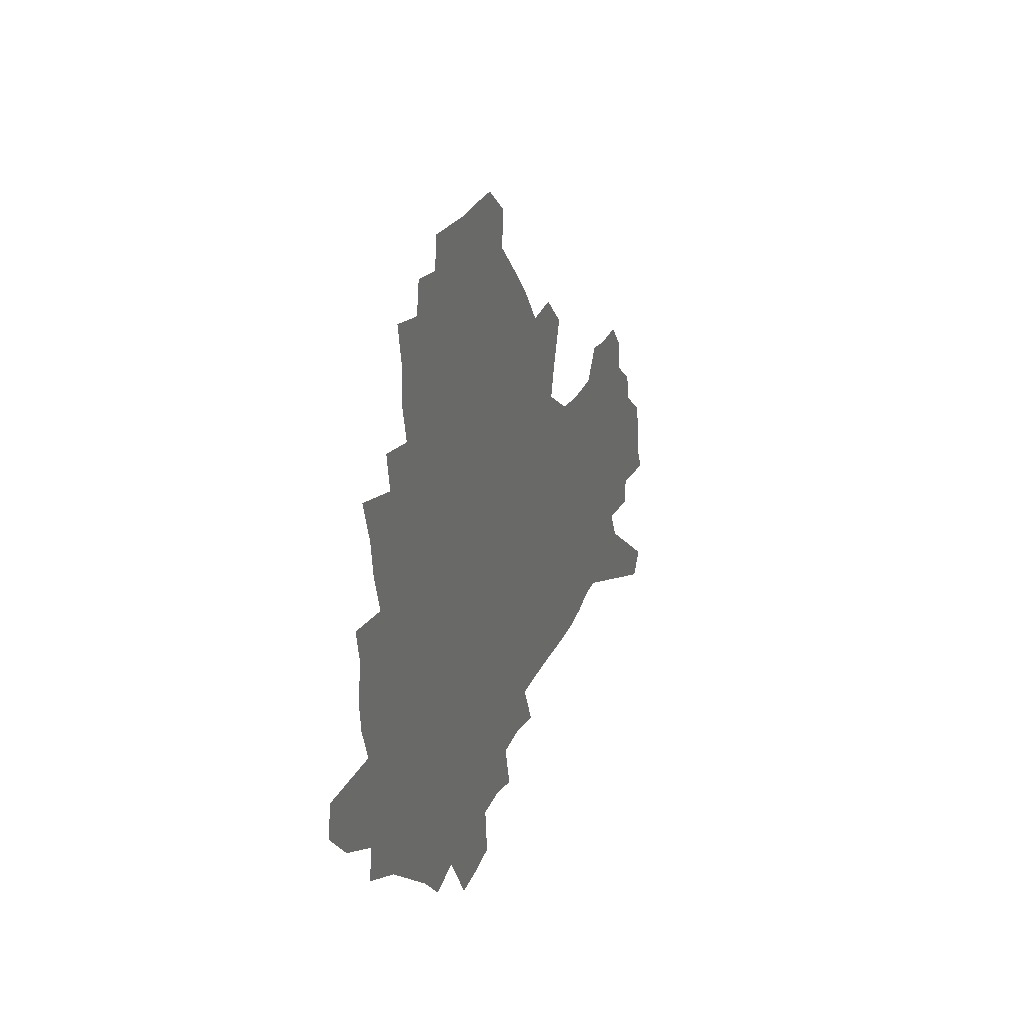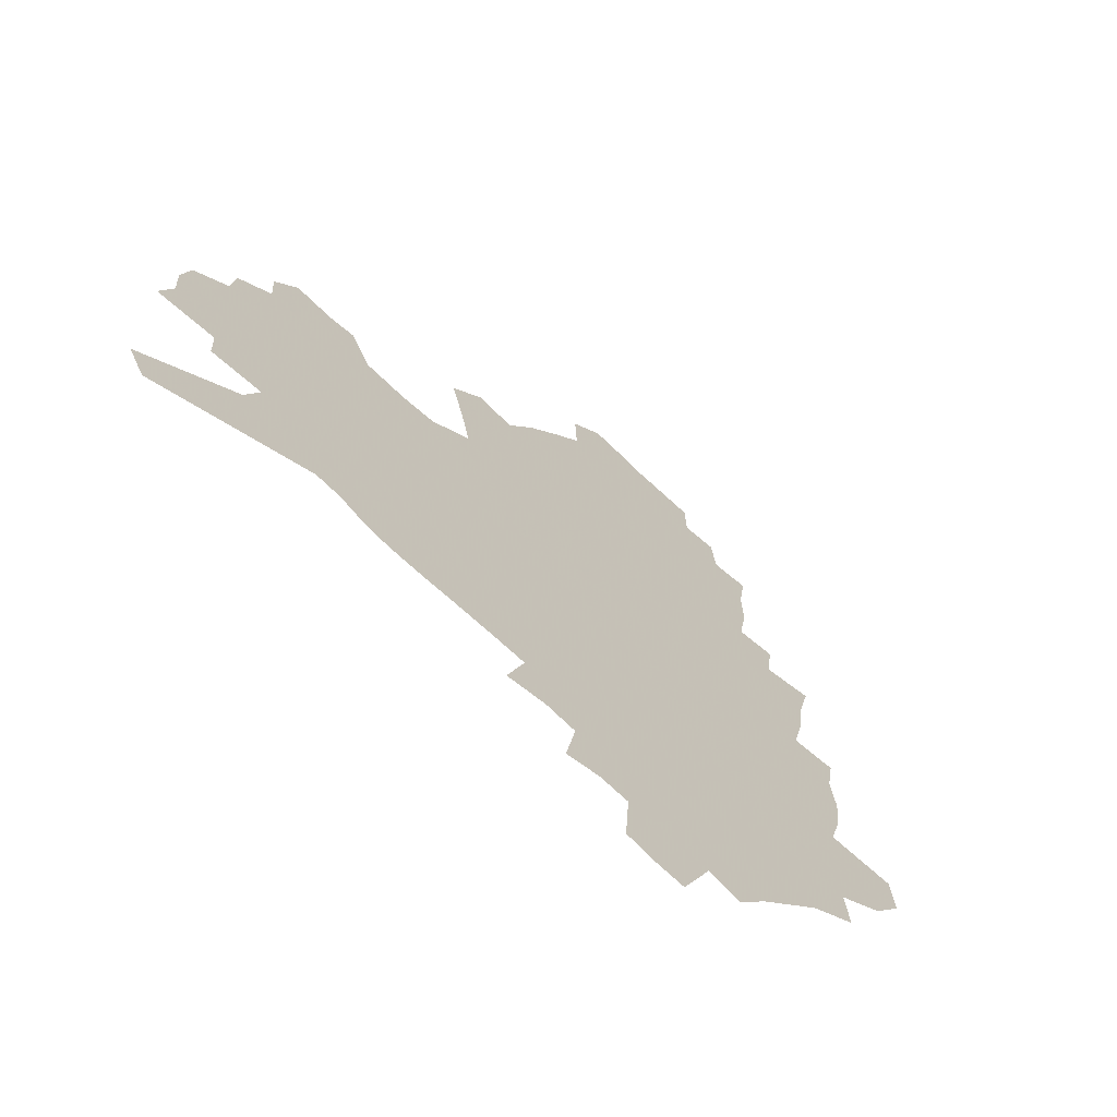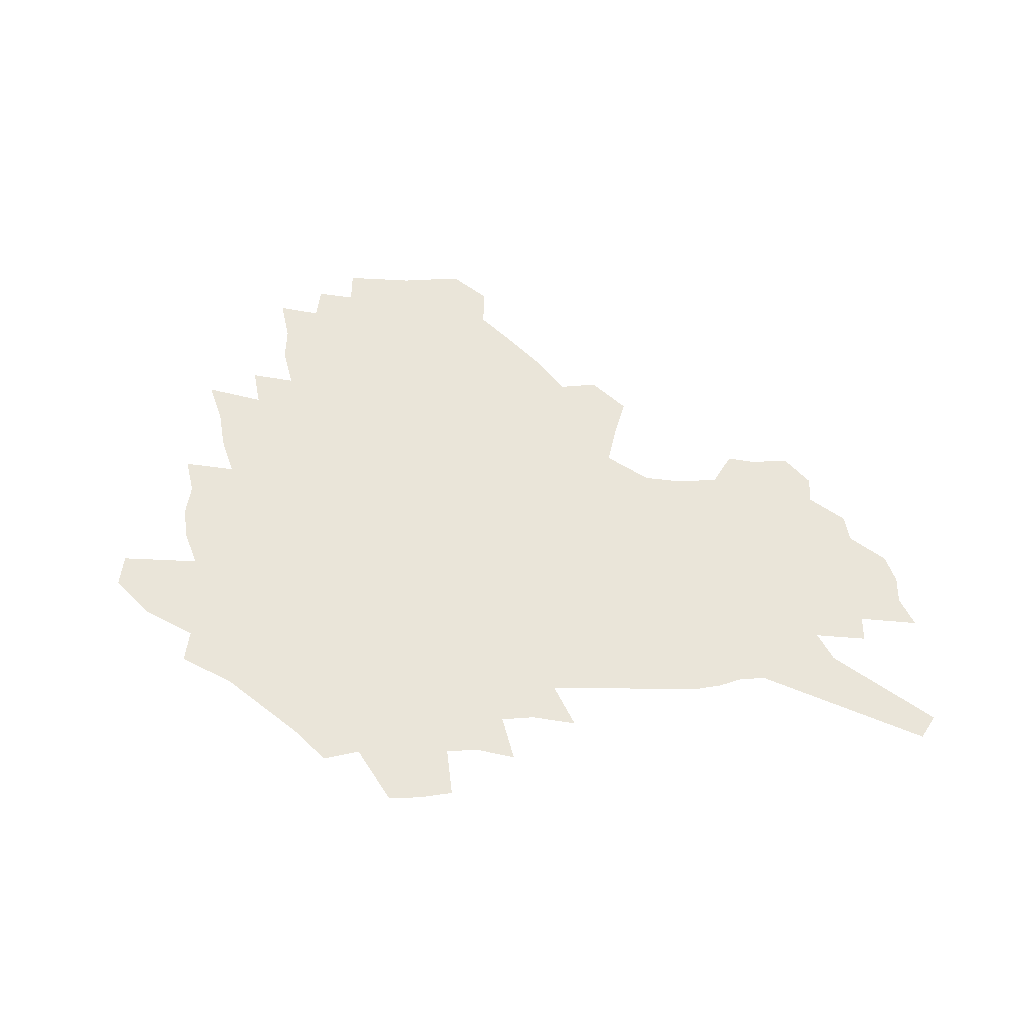
<metadata>
{"format":"obj","ext":"obj","renderer":"f3d","projection":"perspective","resolution":1024,"background":"white","views":[{"elev":28.0,"azim":-70.4,"up":"+Y"},{"elev":-61.8,"azim":134.0,"up":"+Y"},{"elev":57.8,"azim":-1.9,"up":"+Z"}]}
</metadata>
<code>
v 224.5 184.7 0
v 208.4 202.4 0
v 211.1 217.7 0
v 246 155.5 0
v 248.8 170.6 0
v 248.6 185.2 0
v 250 199.8 0
v 248.9 214.5 0
v 243.1 230.8 0
v 241.4 246.4 0
v 244.5 261.1 0
v 241.1 277.8 0
v 270.8 141.5 0
v 274.9 156.9 0
v 275.8 170.9 0
v 276 184.6 0
v 270.6 199.2 0
v 270.2 213.4 0
v 270.1 227.7 0
v 271.3 241.9 0
v 268.7 257.3 0
v 265.7 273.4 0
v 260.1 291.7 0
v 257.8 308.6 0
v 251.7 328.2 0
v 288.1 126.6 0
v 292.4 143.1 0
v 296.8 158.5 0
v 297.3 171.6 0
v 294 184.8 0
v 291.6 198.4 0
v 290.8 212 0
v 288 226.3 0
v 289.3 240.1 0
v 289 254.3 0
v 286.3 269.8 0
v 282.5 286.9 0
v 280.4 303.5 0
v 278.8 320.1 0
v 276 337.5 0
v 305.1 112.2 0
v 308.2 129.5 0
v 311 145.2 0
v 312.8 159.3 0
v 313 172.2 0
v 311.5 184.8 0
v 310.1 197.8 0
v 308.1 211.2 0
v 307.1 224.6 0
v 305.4 238.7 0
v 306.4 252.1 0
v 304 267.4 0
v 300.6 284.1 0
v 296.8 302 0
v 297.3 317.2 0
v 296.9 332.9 0
v 292.7 351.6 0
v 293.8 367 0
v 290.3 385.8 0
v 320.3 96.26 0
v 322.3 114.4 0
v 324.3 131.1 0
v 325.6 145.9 0
v 326.9 160 0
v 327.1 172.7 0
v 326.3 185 0
v 325 197.6 0
v 324.4 210.4 0
v 323.9 223.3 0
v 322.8 236.7 0
v 320.9 251.2 0
v 318.6 266.8 0
v 316.9 282.5 0
v 314.7 299.1 0
v 312.2 316.7 0
v 314 331.2 0
v 313.4 347.1 0
v 312.6 363.4 0
v 310.2 381.1 0
v 312.7 395.6 0
v 337.7 99.52 0
v 338.3 116.7 0
v 338.9 132.5 0
v 339.7 147.2 0
v 340 160.5 0
v 340.2 173.1 0
v 339.8 185.3 0
v 339.4 197.5 0
v 338.1 210.1 0
v 337.7 222.7 0
v 337.3 235.6 0
v 335 250.4 0
v 335.3 263.8 0
v 332.5 280.9 0
v 330.1 298.3 0
v 329.8 314 0
v 329.8 329.5 0
v 329.3 345.7 0
v 329.4 361.4 0
v 329.4 377.2 0
v 330.4 392.3 0
v 331.2 407 0
v 353.2 73.42 0
v 352.5 98.85 0
v 352.4 117.5 0
v 352.9 134.6 0
v 352.9 148.4 0
v 352.6 161 0
v 352.5 173.5 0
v 352.2 185.5 0
v 352 197.5 0
v 351.5 209.7 0
v 351.3 222.1 0
v 350.4 235.2 0
v 350.3 248.1 0
v 348.8 263.3 0
v 346.6 280.8 0
v 345.8 296.5 0
v 345.2 312.8 0
v 345.3 328.2 0
v 345.2 344.2 0
v 345.2 360.1 0
v 346.4 374.8 0
v 345.7 391.3 0
v 347.2 405.5 0
v 368.7 73.55 0
v 367.2 100.5 0
v 366.2 118.4 0
v 365.7 135.5 0
v 365.2 148.6 0
v 364.7 161.1 0
v 364.4 173.5 0
v 364.1 185.6 0
v 363.8 197.7 0
v 363.7 209.8 0
v 363.4 222.2 0
v 363.1 234.8 0
v 363 247.7 0
v 362.8 261.1 0
v 360.4 280.3 0
v 359.6 297.6 0
v 359.9 312.2 0
v 360 328.2 0
v 360.6 343.1 0
v 360.8 358.8 0
v 361.8 373.6 0
v 362.1 389.3 0
v 362.8 403.9 0
v 384.4 75.36 0
v 382.5 98.38 0
v 379.9 119 0
v 378 136.4 0
v 377.6 148.9 0
v 376.9 161.3 0
v 376.4 173.6 0
v 376.1 185.7 0
v 375.8 197.8 0
v 375.7 210 0
v 375.5 222.3 0
v 375.3 234.5 0
v 376 246.6 0
v 375.4 260.7 0
v 374.7 277.1 0
v 373.7 296.6 0
v 374.2 312.1 0
v 374.8 327.6 0
v 375.6 342.2 0
v 376.2 357.6 0
v 376.9 373.2 0
v 377.3 388.9 0
v 377.6 404.3 0
v 398 98.44 0
v 393.9 118.9 0
v 392.4 133.9 0
v 390.2 148.7 0
v 389 161.8 0
v 388.6 173.8 0
v 388 186.1 0
v 387.6 198 0
v 387.7 210.2 0
v 387.5 222.4 0
v 387.6 234.3 0
v 387.8 246.7 0
v 387.9 261 0
v 387.9 276.9 0
v 388.1 293.9 0
v 388.4 312.1 0
v 389.5 327 0
v 390.6 342.1 0
v 391.4 357.5 0
v 392.2 373.6 0
v 392.6 388.8 0
v 392.7 403.9 0
v 416 93.83 0
v 410.9 115.2 0
v 406.6 133.2 0
v 403.9 147.8 0
v 402.3 161.1 0
v 400.6 174.4 0
v 399.6 186.6 0
v 399.5 198.4 0
v 398.8 210.4 0
v 399.4 222.4 0
v 399.5 234.4 0
v 399.7 246.3 0
v 400.3 259.7 0
v 401.2 274.7 0
v 402.1 291.4 0
v 403.4 308.3 0
v 404.6 324.8 0
v 405.8 341.4 0
v 407.2 358.5 0
v 407.6 373.4 0
v 408.7 390.5 0
v 426.5 115.9 0
v 422 132.3 0
v 418.9 146.6 0
v 415.3 161.4 0
v 414.2 173.8 0
v 413.5 186 0
v 412.8 198.2 0
v 411.8 210.4 0
v 411.5 222.4 0
v 412 234.6 0
v 411.8 246.6 0
v 412.6 259.4 0
v 414.3 274.4 0
v 415.7 289.3 0
v 418 308.2 0
v 419.9 324.7 0
v 421.5 341.4 0
v 422.6 357.9 0
v 447.7 111.7 0
v 438.4 132.1 0
v 433 147.2 0
v 430 160.6 0
v 427.9 173.5 0
v 426.7 185.8 0
v 426.2 198 0
v 425.3 210.3 0
v 424 222.7 0
v 424.2 234.7 0
v 424.6 246.9 0
v 425.7 259.8 0
v 427.7 274.3 0
v 429.8 289.5 0
v 432.2 305.5 0
v 435.1 323.5 0
v 437.6 341.7 0
v 456 131.7 0
v 451 145.6 0
v 447.4 159.1 0
v 443.2 172.8 0
v 442 185.1 0
v 442 197.2 0
v 438 210.9 0
v 437.2 222.8 0
v 437.3 234.8 0
v 438.1 247.2 0
v 439.5 260.1 0
v 441.4 273.8 0
v 444.1 288.8 0
v 448.1 306.1 0
v 451.3 323.4 0
v 474.7 130.8 0
v 468.8 144.8 0
v 463.7 158.7 0
v 462 171.2 0
v 458.3 184.4 0
v 457.6 196.6 0
v 454 210 0
v 452.1 222.6 0
v 452.2 234.9 0
v 452.8 247.3 0
v 453.2 259.9 0
v 456.3 273.7 0
v 460.5 289.4 0
v 464 305.7 0
v 469.4 324.5 0
v 493.3 129.5 0
v 483.7 145.8 0
v 481.6 157.9 0
v 477.2 171.3 0
v 475.6 183.6 0
v 472.4 196.5 0
v 469.7 209.4 0
v 466.5 222.5 0
v 466.8 234.7 0
v 469.3 247.3 0
v 471.9 260.4 0
v 474.9 274 0
v 479.3 290.2 0
v 485.5 308.8 0
v 510.3 129 0
v 499.7 145.9 0
v 497.3 157.9 0
v 492.3 171.5 0
v 490.5 183.5 0
v 486.3 197 0
v 483.9 209.4 0
v 482 221.9 0
v 484.1 234.1 0
v 487.2 246.5 0
v 495 260 0
v 524.1 130.8 0
v 514.5 146.8 0
v 510.1 159.6 0
v 506.9 172 0
v 503.3 184.7 0
v 500.6 197.1 0
v 498.1 209.3 0
v 495.5 221.4 0
v 498 232.8 0
v 502 244.5 0
v 511.2 257.4 0
v 535 134.1 0
v 529.7 147.2 0
v 524.5 160.2 0
v 521.8 172.2 0
v 519.1 184.3 0
v 517.9 196.2 0
v 515 208.5 0
v 514.4 220.2 0
v 513.6 231.6 0
v 516.8 242.7 0
v 532.4 257.3 0
v 541.9 271.3 0
v 547.1 134.4 0
v 543.1 148 0
v 540.5 159.9 0
v 537.8 172 0
v 533.8 184.3 0
v 533.6 195.9 0
v 535.7 207.5 0
v 533.8 219.3 0
v 537.2 231.2 0
v 541.7 243.2 0
v 547.5 255.8 0
v 554.4 268.7 0
v 624.2 98.38 0
v 561.4 147.5 0
v 562.2 158.6 0
v 558.2 171 0
v 557 182.9 0
v 558.9 194.6 0
v 558.9 206.5 0
v 558.7 218.6 0
v 563.2 230.7 0
v 560.8 242.9 0
v 564.8 255.1 0
v 572.8 268.7 0
v 631.6 108.8 0
v 584.6 144.8 0
v 577.6 158.5 0
v 579.3 169.7 0
v 577.1 181.8 0
v 576.4 193.8 0
v 577.3 205.8 0
v 579.5 218 0
v 581.4 230.3 0
v 583.8 242.7 0
v 584.5 255.1 0
v 602.1 155.6 0
v 602.3 167.5 0
v 596.8 180.7 0
v 591.5 193.5 0
v 597.7 205 0
v 602.6 217.2 0
v 600.5 229.9 0
v 629.9 164 0
v 623.5 178 0
v 623.8 190.8 0
v 619.3 204 0
f 5 6 1
f 1 6 2
f 6 7 2
f 2 7 3
f 7 8 3
f 13 14 4
f 4 14 5
f 14 15 5
f 5 15 6
f 15 16 6
f 6 16 7
f 16 17 7
f 7 17 8
f 17 18 8
f 8 18 9
f 18 19 9
f 9 19 10
f 19 20 10
f 10 20 11
f 20 21 11
f 11 21 12
f 21 22 12
f 26 27 13
f 13 27 14
f 27 28 14
f 14 28 15
f 28 29 15
f 15 29 16
f 29 30 16
f 16 30 17
f 30 31 17
f 17 31 18
f 31 32 18
f 18 32 19
f 32 33 19
f 19 33 20
f 33 34 20
f 20 34 21
f 34 35 21
f 21 35 22
f 35 36 22
f 22 36 23
f 36 37 23
f 23 37 24
f 37 38 24
f 24 38 25
f 38 39 25
f 41 42 26
f 26 42 27
f 42 43 27
f 27 43 28
f 43 44 28
f 28 44 29
f 44 45 29
f 29 45 30
f 45 46 30
f 30 46 31
f 46 47 31
f 31 47 32
f 47 48 32
f 32 48 33
f 48 49 33
f 33 49 34
f 49 50 34
f 34 50 35
f 50 51 35
f 35 51 36
f 51 52 36
f 36 52 37
f 52 53 37
f 37 53 38
f 53 54 38
f 38 54 39
f 54 55 39
f 39 55 40
f 55 56 40
f 60 61 41
f 41 61 42
f 61 62 42
f 42 62 43
f 62 63 43
f 43 63 44
f 63 64 44
f 44 64 45
f 64 65 45
f 45 65 46
f 65 66 46
f 46 66 47
f 66 67 47
f 47 67 48
f 67 68 48
f 48 68 49
f 68 69 49
f 49 69 50
f 69 70 50
f 50 70 51
f 70 71 51
f 51 71 52
f 71 72 52
f 52 72 53
f 72 73 53
f 53 73 54
f 73 74 54
f 54 74 55
f 74 75 55
f 55 75 56
f 75 76 56
f 56 76 57
f 76 77 57
f 57 77 58
f 77 78 58
f 58 78 59
f 78 79 59
f 60 81 61
f 81 82 61
f 61 82 62
f 82 83 62
f 62 83 63
f 83 84 63
f 63 84 64
f 84 85 64
f 64 85 65
f 85 86 65
f 65 86 66
f 86 87 66
f 66 87 67
f 87 88 67
f 67 88 68
f 88 89 68
f 68 89 69
f 89 90 69
f 69 90 70
f 90 91 70
f 70 91 71
f 91 92 71
f 71 92 72
f 92 93 72
f 72 93 73
f 93 94 73
f 73 94 74
f 94 95 74
f 74 95 75
f 95 96 75
f 75 96 76
f 96 97 76
f 76 97 77
f 97 98 77
f 77 98 78
f 98 99 78
f 78 99 79
f 99 100 79
f 79 100 80
f 100 101 80
f 103 104 81
f 81 104 82
f 104 105 82
f 82 105 83
f 105 106 83
f 83 106 84
f 106 107 84
f 84 107 85
f 107 108 85
f 85 108 86
f 108 109 86
f 86 109 87
f 109 110 87
f 87 110 88
f 110 111 88
f 88 111 89
f 111 112 89
f 89 112 90
f 112 113 90
f 90 113 91
f 113 114 91
f 91 114 92
f 114 115 92
f 92 115 93
f 115 116 93
f 93 116 94
f 116 117 94
f 94 117 95
f 117 118 95
f 95 118 96
f 118 119 96
f 96 119 97
f 119 120 97
f 97 120 98
f 120 121 98
f 98 121 99
f 121 122 99
f 99 122 100
f 122 123 100
f 100 123 101
f 123 124 101
f 101 124 102
f 124 125 102
f 103 126 104
f 126 127 104
f 104 127 105
f 127 128 105
f 105 128 106
f 128 129 106
f 106 129 107
f 129 130 107
f 107 130 108
f 130 131 108
f 108 131 109
f 131 132 109
f 109 132 110
f 132 133 110
f 110 133 111
f 133 134 111
f 111 134 112
f 134 135 112
f 112 135 113
f 135 136 113
f 113 136 114
f 136 137 114
f 114 137 115
f 137 138 115
f 115 138 116
f 138 139 116
f 116 139 117
f 139 140 117
f 117 140 118
f 140 141 118
f 118 141 119
f 141 142 119
f 119 142 120
f 142 143 120
f 120 143 121
f 143 144 121
f 121 144 122
f 144 145 122
f 122 145 123
f 145 146 123
f 123 146 124
f 146 147 124
f 124 147 125
f 147 148 125
f 126 149 127
f 149 150 127
f 127 150 128
f 150 151 128
f 128 151 129
f 151 152 129
f 129 152 130
f 152 153 130
f 130 153 131
f 153 154 131
f 131 154 132
f 154 155 132
f 132 155 133
f 155 156 133
f 133 156 134
f 156 157 134
f 134 157 135
f 157 158 135
f 135 158 136
f 158 159 136
f 136 159 137
f 159 160 137
f 137 160 138
f 160 161 138
f 138 161 139
f 161 162 139
f 139 162 140
f 162 163 140
f 140 163 141
f 163 164 141
f 141 164 142
f 164 165 142
f 142 165 143
f 165 166 143
f 143 166 144
f 166 167 144
f 144 167 145
f 167 168 145
f 145 168 146
f 168 169 146
f 146 169 147
f 169 170 147
f 147 170 148
f 170 171 148
f 150 172 151
f 172 173 151
f 151 173 152
f 173 174 152
f 152 174 153
f 174 175 153
f 153 175 154
f 175 176 154
f 154 176 155
f 176 177 155
f 155 177 156
f 177 178 156
f 156 178 157
f 178 179 157
f 157 179 158
f 179 180 158
f 158 180 159
f 180 181 159
f 159 181 160
f 181 182 160
f 160 182 161
f 182 183 161
f 161 183 162
f 183 184 162
f 162 184 163
f 184 185 163
f 163 185 164
f 185 186 164
f 164 186 165
f 186 187 165
f 165 187 166
f 187 188 166
f 166 188 167
f 188 189 167
f 167 189 168
f 189 190 168
f 168 190 169
f 190 191 169
f 169 191 170
f 191 192 170
f 170 192 171
f 192 193 171
f 172 194 173
f 194 195 173
f 173 195 174
f 195 196 174
f 174 196 175
f 196 197 175
f 175 197 176
f 197 198 176
f 176 198 177
f 198 199 177
f 177 199 178
f 199 200 178
f 178 200 179
f 200 201 179
f 179 201 180
f 201 202 180
f 180 202 181
f 202 203 181
f 181 203 182
f 203 204 182
f 182 204 183
f 204 205 183
f 183 205 184
f 205 206 184
f 184 206 185
f 206 207 185
f 185 207 186
f 207 208 186
f 186 208 187
f 208 209 187
f 187 209 188
f 209 210 188
f 188 210 189
f 210 211 189
f 189 211 190
f 211 212 190
f 190 212 191
f 212 213 191
f 191 213 192
f 213 214 192
f 192 214 193
f 195 215 196
f 215 216 196
f 196 216 197
f 216 217 197
f 197 217 198
f 217 218 198
f 198 218 199
f 218 219 199
f 199 219 200
f 219 220 200
f 200 220 201
f 220 221 201
f 201 221 202
f 221 222 202
f 202 222 203
f 222 223 203
f 203 223 204
f 223 224 204
f 204 224 205
f 224 225 205
f 205 225 206
f 225 226 206
f 206 226 207
f 226 227 207
f 207 227 208
f 227 228 208
f 208 228 209
f 228 229 209
f 209 229 210
f 229 230 210
f 210 230 211
f 230 231 211
f 211 231 212
f 231 232 212
f 212 232 213
f 215 233 216
f 233 234 216
f 216 234 217
f 234 235 217
f 217 235 218
f 235 236 218
f 218 236 219
f 236 237 219
f 219 237 220
f 237 238 220
f 220 238 221
f 238 239 221
f 221 239 222
f 239 240 222
f 222 240 223
f 240 241 223
f 223 241 224
f 241 242 224
f 224 242 225
f 242 243 225
f 225 243 226
f 243 244 226
f 226 244 227
f 244 245 227
f 227 245 228
f 245 246 228
f 228 246 229
f 246 247 229
f 229 247 230
f 247 248 230
f 230 248 231
f 248 249 231
f 231 249 232
f 234 250 235
f 250 251 235
f 235 251 236
f 251 252 236
f 236 252 237
f 252 253 237
f 237 253 238
f 253 254 238
f 238 254 239
f 254 255 239
f 239 255 240
f 255 256 240
f 240 256 241
f 256 257 241
f 241 257 242
f 257 258 242
f 242 258 243
f 258 259 243
f 243 259 244
f 259 260 244
f 244 260 245
f 260 261 245
f 245 261 246
f 261 262 246
f 246 262 247
f 262 263 247
f 247 263 248
f 263 264 248
f 248 264 249
f 250 265 251
f 265 266 251
f 251 266 252
f 266 267 252
f 252 267 253
f 267 268 253
f 253 268 254
f 268 269 254
f 254 269 255
f 269 270 255
f 255 270 256
f 270 271 256
f 256 271 257
f 271 272 257
f 257 272 258
f 272 273 258
f 258 273 259
f 273 274 259
f 259 274 260
f 274 275 260
f 260 275 261
f 275 276 261
f 261 276 262
f 276 277 262
f 262 277 263
f 277 278 263
f 263 278 264
f 278 279 264
f 265 280 266
f 280 281 266
f 266 281 267
f 281 282 267
f 267 282 268
f 282 283 268
f 268 283 269
f 283 284 269
f 269 284 270
f 284 285 270
f 270 285 271
f 285 286 271
f 271 286 272
f 286 287 272
f 272 287 273
f 287 288 273
f 273 288 274
f 288 289 274
f 274 289 275
f 289 290 275
f 275 290 276
f 290 291 276
f 276 291 277
f 291 292 277
f 277 292 278
f 292 293 278
f 278 293 279
f 280 294 281
f 294 295 281
f 281 295 282
f 295 296 282
f 282 296 283
f 296 297 283
f 283 297 284
f 297 298 284
f 284 298 285
f 298 299 285
f 285 299 286
f 299 300 286
f 286 300 287
f 300 301 287
f 287 301 288
f 301 302 288
f 288 302 289
f 302 303 289
f 289 303 290
f 303 304 290
f 290 304 291
f 294 305 295
f 305 306 295
f 295 306 296
f 306 307 296
f 296 307 297
f 307 308 297
f 297 308 298
f 308 309 298
f 298 309 299
f 309 310 299
f 299 310 300
f 310 311 300
f 300 311 301
f 311 312 301
f 301 312 302
f 312 313 302
f 302 313 303
f 313 314 303
f 303 314 304
f 314 315 304
f 305 316 306
f 316 317 306
f 306 317 307
f 317 318 307
f 307 318 308
f 318 319 308
f 308 319 309
f 319 320 309
f 309 320 310
f 320 321 310
f 310 321 311
f 321 322 311
f 311 322 312
f 322 323 312
f 312 323 313
f 323 324 313
f 313 324 314
f 324 325 314
f 314 325 315
f 325 326 315
f 316 328 317
f 328 329 317
f 317 329 318
f 329 330 318
f 318 330 319
f 330 331 319
f 319 331 320
f 331 332 320
f 320 332 321
f 332 333 321
f 321 333 322
f 333 334 322
f 322 334 323
f 334 335 323
f 323 335 324
f 335 336 324
f 324 336 325
f 336 337 325
f 325 337 326
f 337 338 326
f 326 338 327
f 338 339 327
f 328 340 329
f 340 341 329
f 329 341 330
f 341 342 330
f 330 342 331
f 342 343 331
f 331 343 332
f 343 344 332
f 332 344 333
f 344 345 333
f 333 345 334
f 345 346 334
f 334 346 335
f 346 347 335
f 335 347 336
f 347 348 336
f 336 348 337
f 348 349 337
f 337 349 338
f 349 350 338
f 338 350 339
f 350 351 339
f 340 352 341
f 352 353 341
f 341 353 342
f 353 354 342
f 342 354 343
f 354 355 343
f 343 355 344
f 355 356 344
f 344 356 345
f 356 357 345
f 345 357 346
f 357 358 346
f 346 358 347
f 358 359 347
f 347 359 348
f 359 360 348
f 348 360 349
f 360 361 349
f 349 361 350
f 361 362 350
f 350 362 351
f 354 363 355
f 363 364 355
f 355 364 356
f 364 365 356
f 356 365 357
f 365 366 357
f 357 366 358
f 366 367 358
f 358 367 359
f 367 368 359
f 359 368 360
f 368 369 360
f 360 369 361
f 364 370 365
f 370 371 365
f 365 371 366
f 371 372 366
f 366 372 367
f 372 373 367
f 367 373 368

</code>
